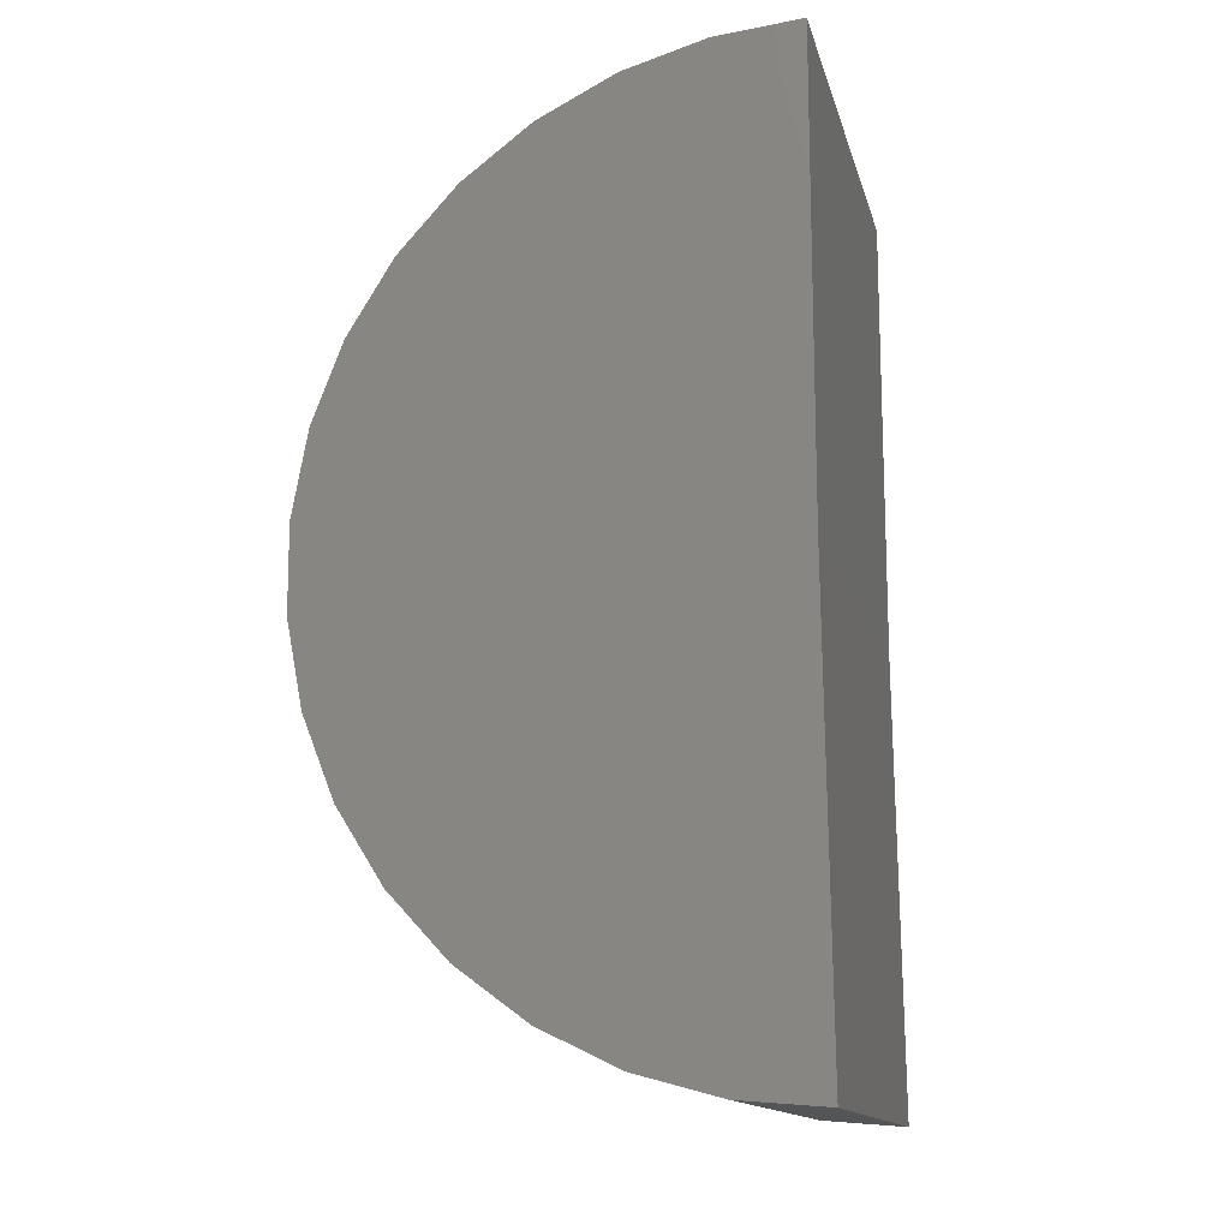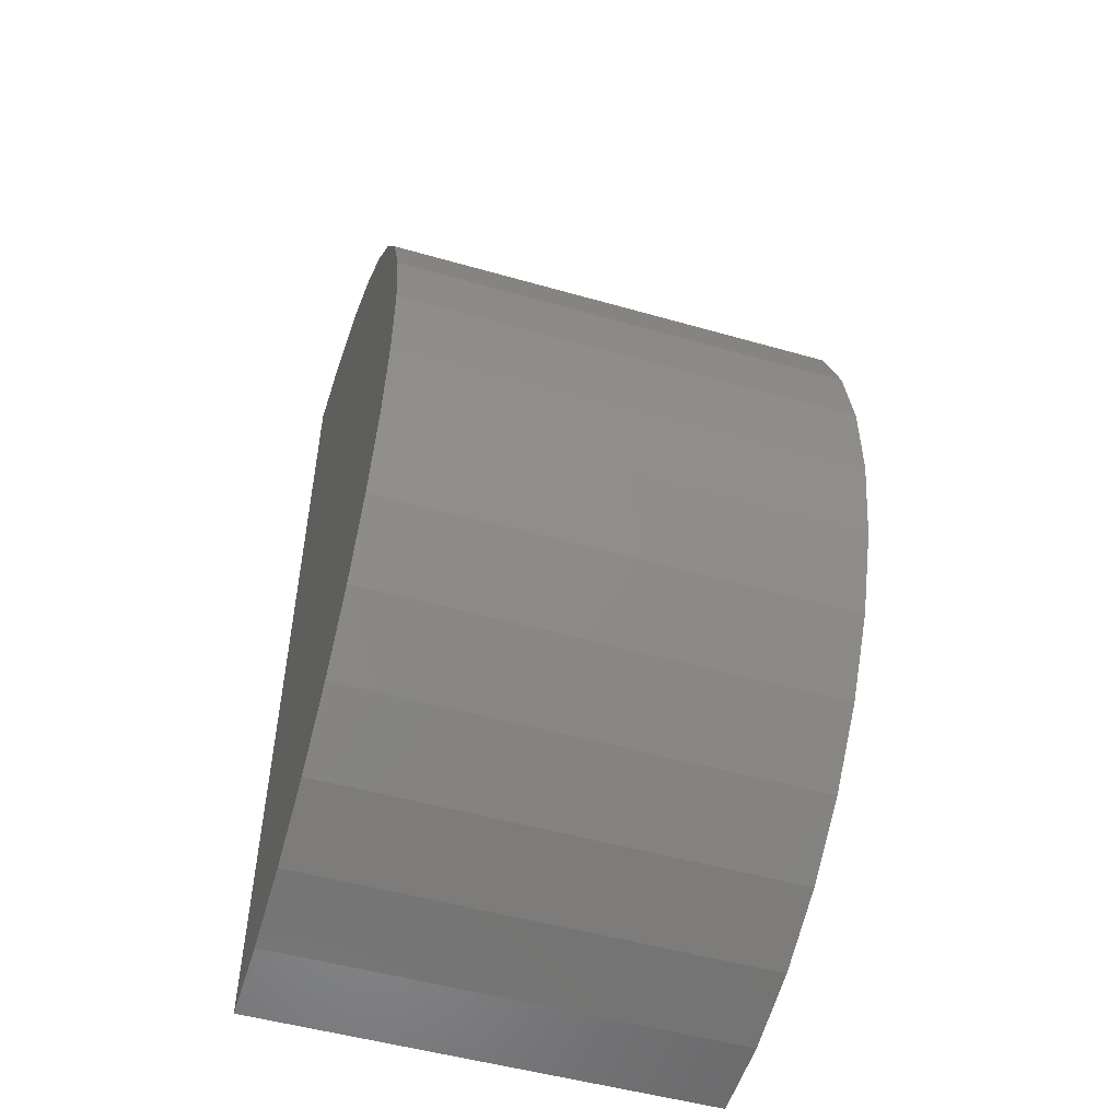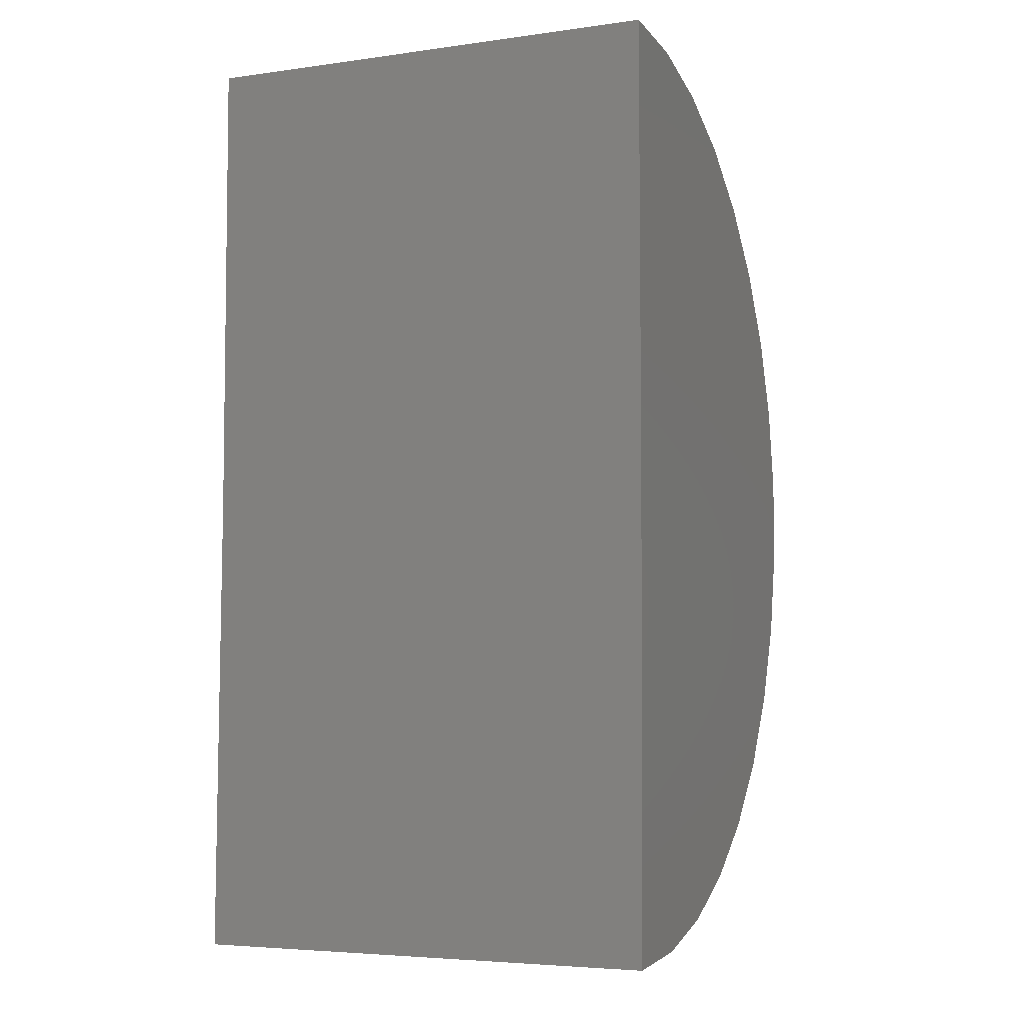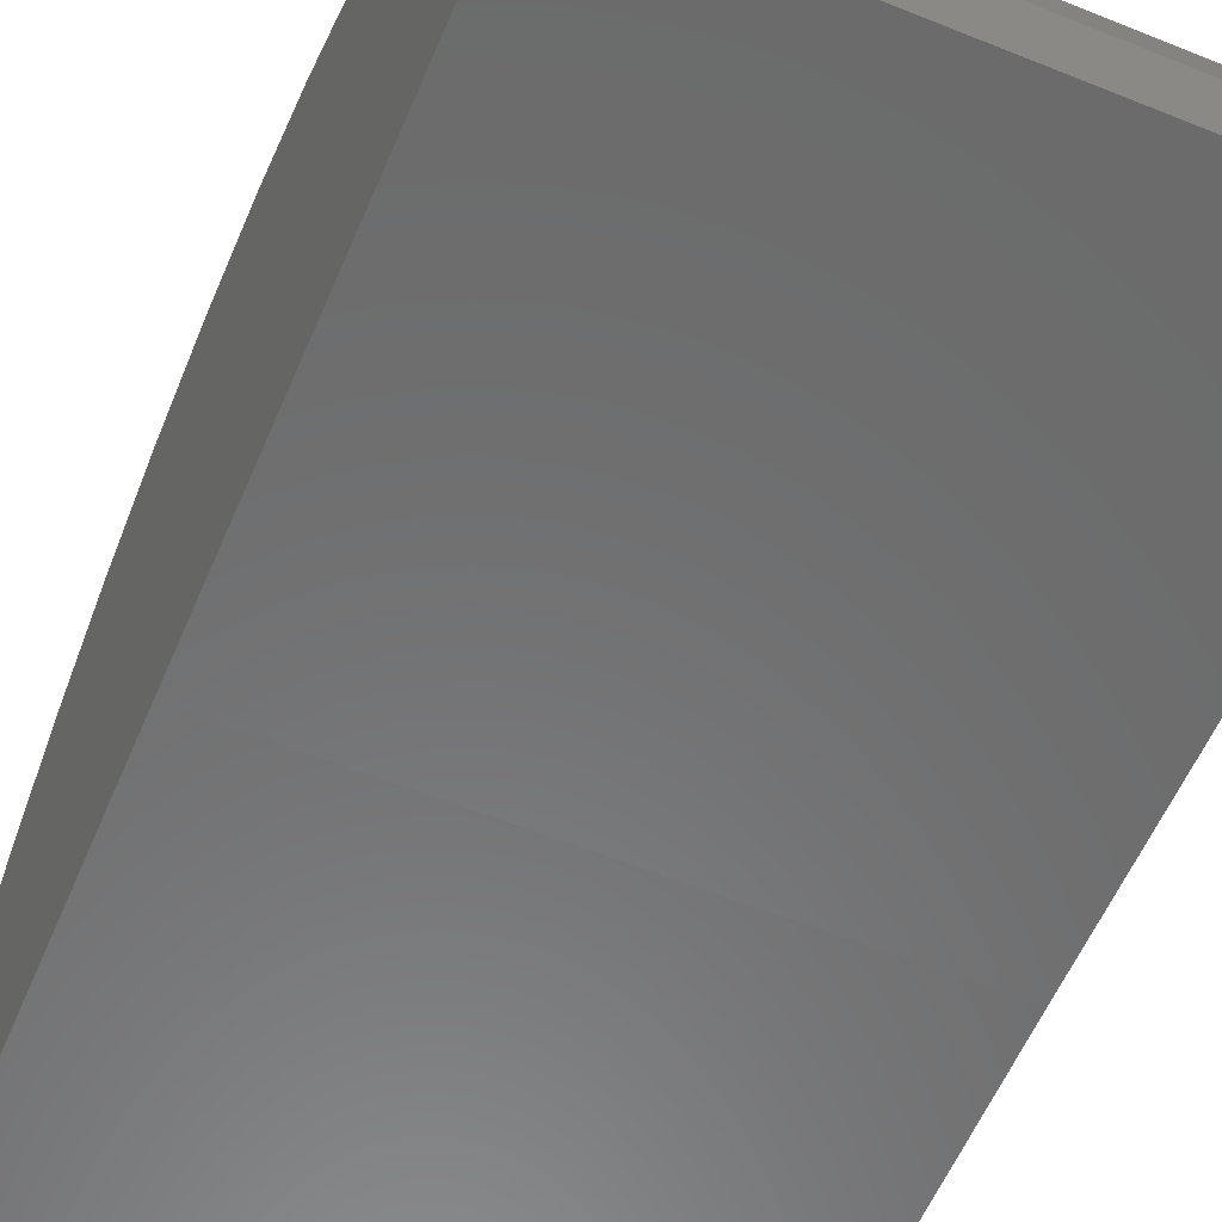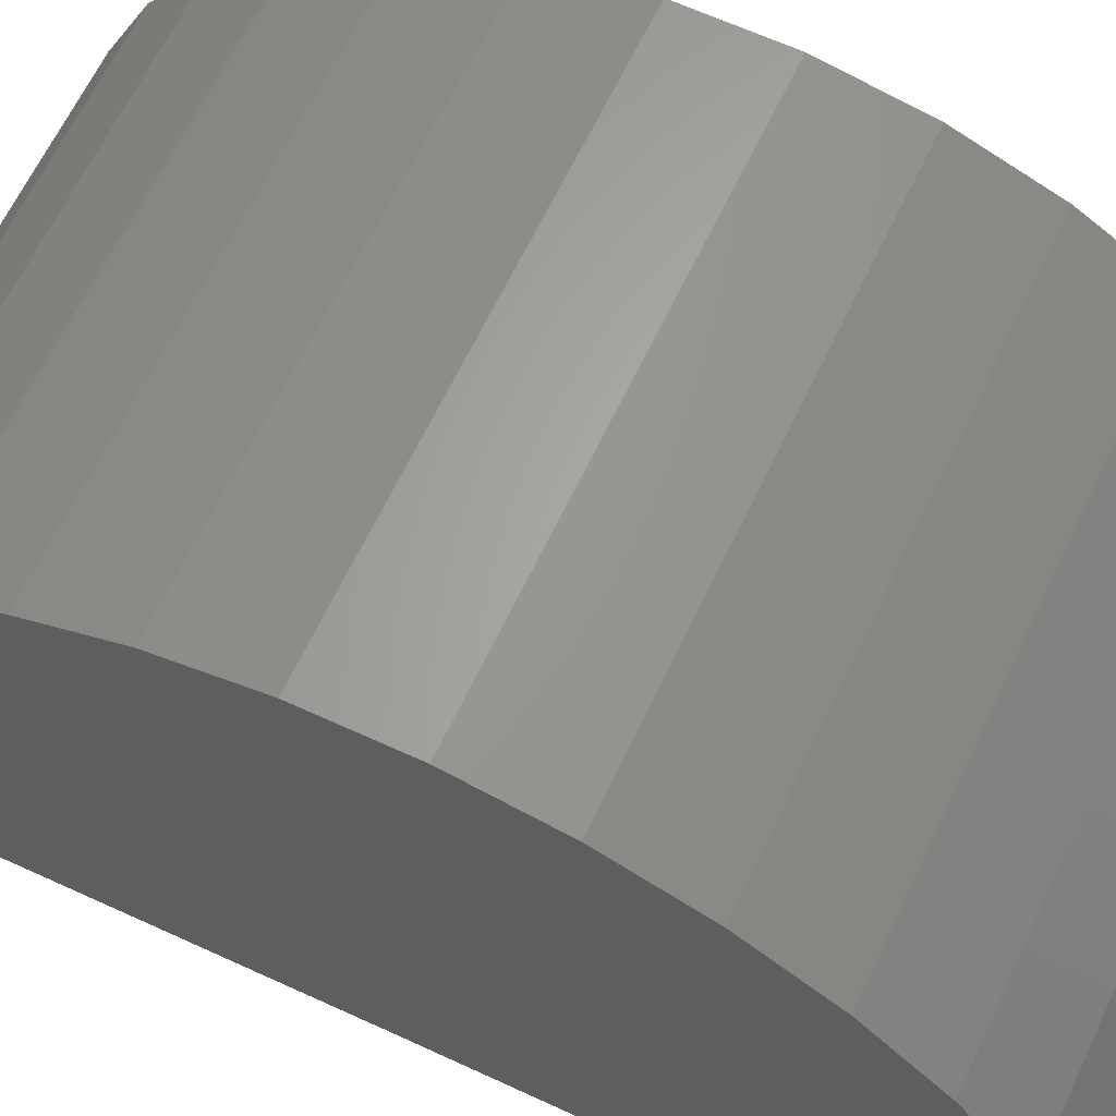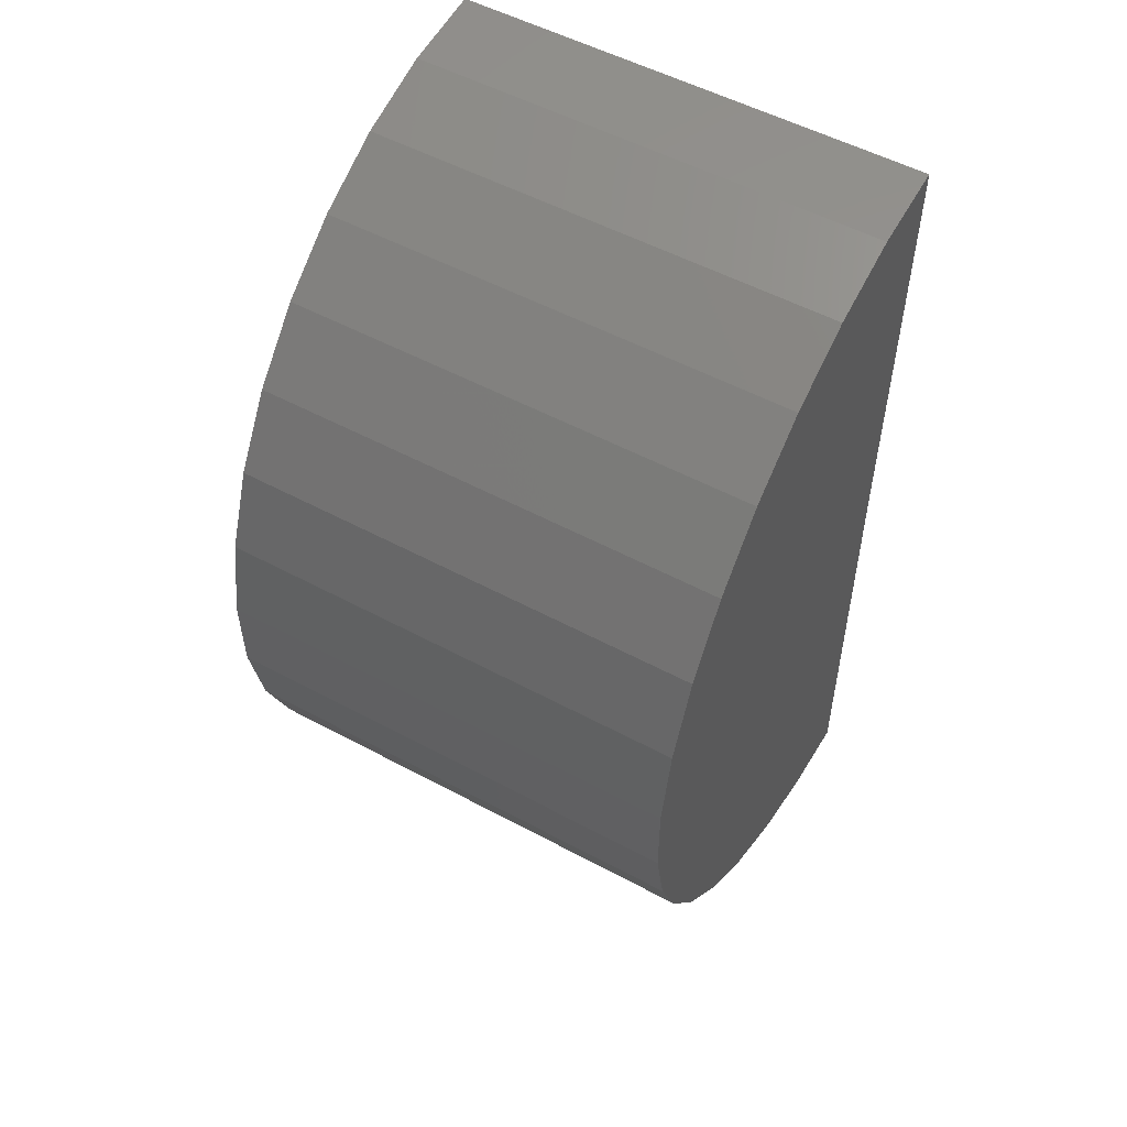
<metadata>
{"format":"stl","ext":"stl","renderer":"f3d","projection":"perspective","resolution":1024,"background":"white","views":[{"elev":-14.1,"azim":103.5,"up":"+Y"},{"elev":-50.9,"azim":-17.3,"up":"+Y"},{"elev":-5.0,"azim":-156.4,"up":"+Y"},{"elev":-58.1,"azim":-22.8,"up":"+Z"},{"elev":63.7,"azim":115.2,"up":"+Z"},{"elev":53.7,"azim":29.8,"up":"+Y"}]}
</metadata>
<code>
# stl→obj: 38 verts, 72 faces
v -0.75 -0.7344 0
v 0.75 -0.7344 0
v -0.75 -2.203 -0.01809
v 0.75 -2.203 -0.01809
v -0.75 0.734 0
v 0.75 0.734 0
v -0.75 -2.181 0.2531
v -0.75 -2.109 0.5155
v -0.75 0.6341 0.5324
v -0.75 0.7088 0.2709
v -0.75 0.1463 1.175
v -0.75 -1.399 1.309
v -0.75 -0.08557 1.317
v -0.75 -1.146 1.409
v -0.75 -0.3397 1.414
v -0.75 -0.8794 1.461
v -0.75 -0.6074 1.463
v -0.75 -1.629 1.164
v -0.75 0.3479 0.9924
v -0.75 -1.829 0.979
v -0.75 0.5124 0.7757
v -0.75 -1.991 0.7603
v 0.75 -2.181 0.2531
v 0.75 -2.109 0.5155
v 0.75 -1.991 0.7603
v 0.75 -1.829 0.979
v 0.75 -1.629 1.164
v 0.75 -1.399 1.309
v 0.75 -1.146 1.409
v 0.75 -0.8794 1.461
v 0.75 -0.6074 1.463
v 0.75 -0.3397 1.414
v 0.75 -0.08557 1.317
v 0.75 0.1463 1.175
v 0.75 0.3479 0.9924
v 0.75 0.5124 0.7757
v 0.75 0.6341 0.5324
v 0.75 0.7088 0.2709
f 1 2 3
f 3 2 4
f 1 5 2
f 2 5 6
f 7 8 9
f 7 9 10
f 7 10 5
f 7 5 1
f 7 1 3
f 11 12 13
f 13 12 14
f 13 14 15
f 15 14 16
f 15 16 17
f 12 11 18
f 18 11 19
f 18 19 20
f 20 19 21
f 20 21 22
f 22 21 9
f 22 9 8
f 3 4 7
f 7 4 23
f 7 23 8
f 8 23 24
f 8 24 22
f 22 24 25
f 22 25 20
f 20 25 26
f 20 26 18
f 18 26 27
f 18 27 12
f 12 27 28
f 12 28 14
f 14 28 29
f 14 29 16
f 16 29 30
f 16 30 17
f 17 30 31
f 17 31 15
f 15 31 32
f 15 32 13
f 13 32 33
f 13 33 11
f 11 33 34
f 11 34 19
f 19 34 35
f 19 35 21
f 21 35 36
f 21 36 9
f 9 36 37
f 9 37 10
f 10 37 38
f 10 38 5
f 5 38 6
f 23 4 2
f 23 2 6
f 23 6 38
f 23 38 37
f 23 37 24
f 31 30 32
f 32 30 29
f 32 29 33
f 33 29 28
f 33 28 34
f 34 28 27
f 34 27 35
f 35 27 26
f 35 26 36
f 36 26 25
f 36 25 37
f 37 25 24

</code>
